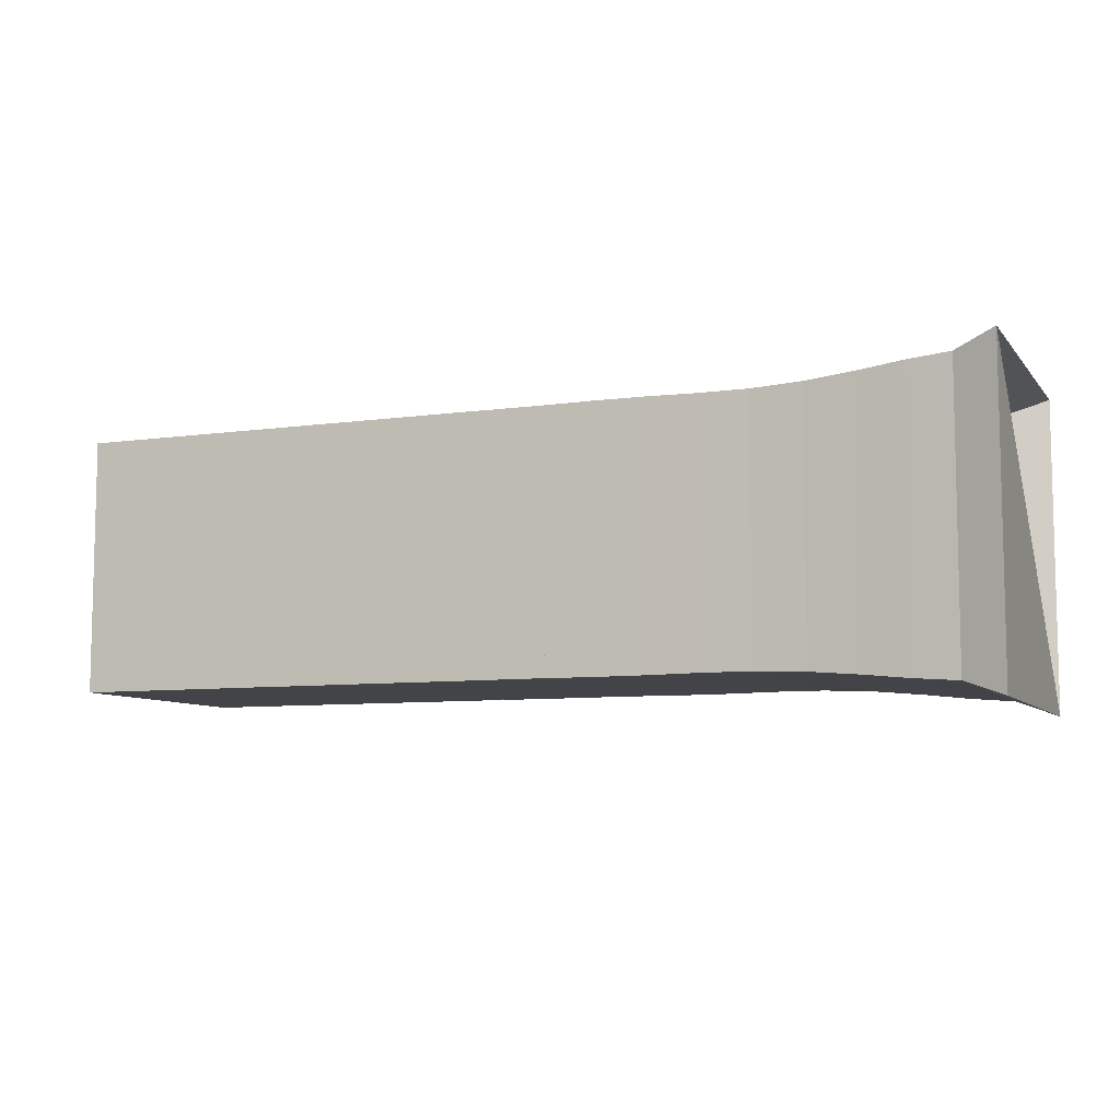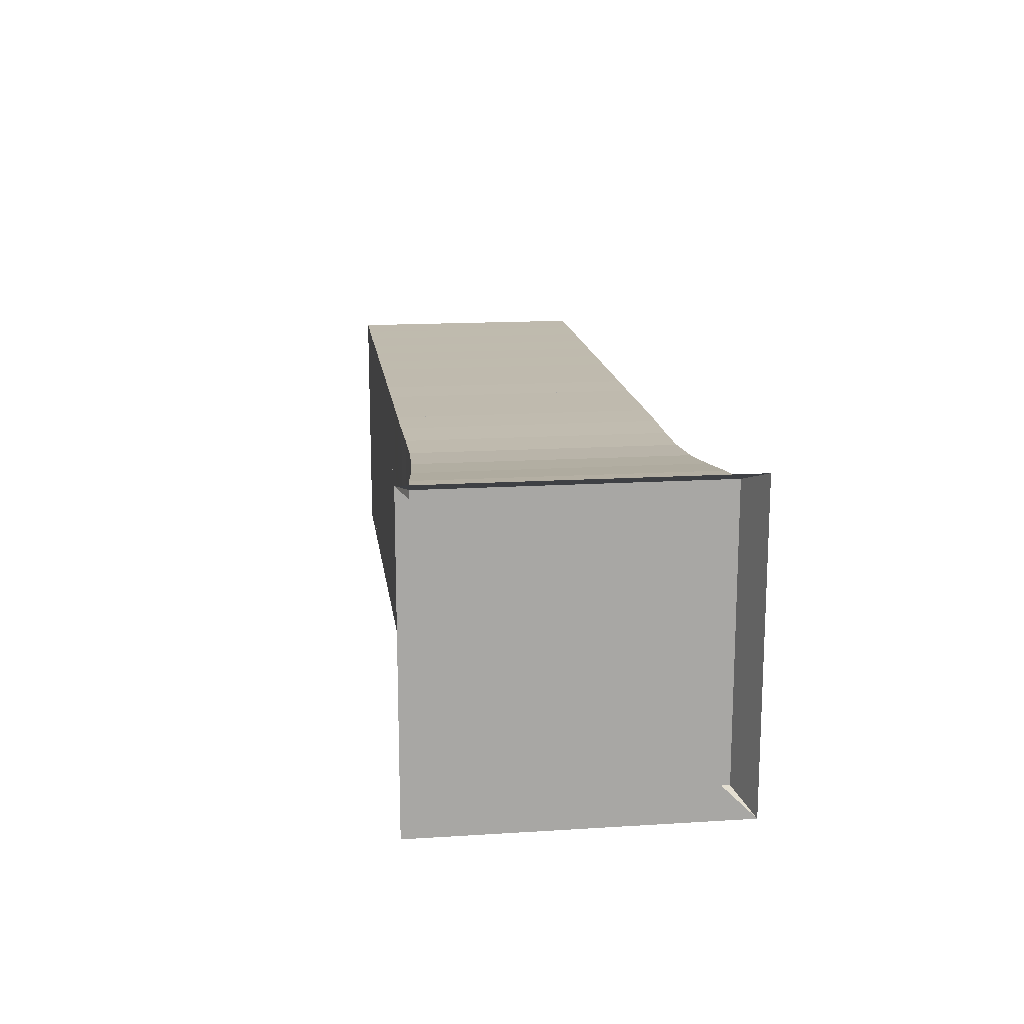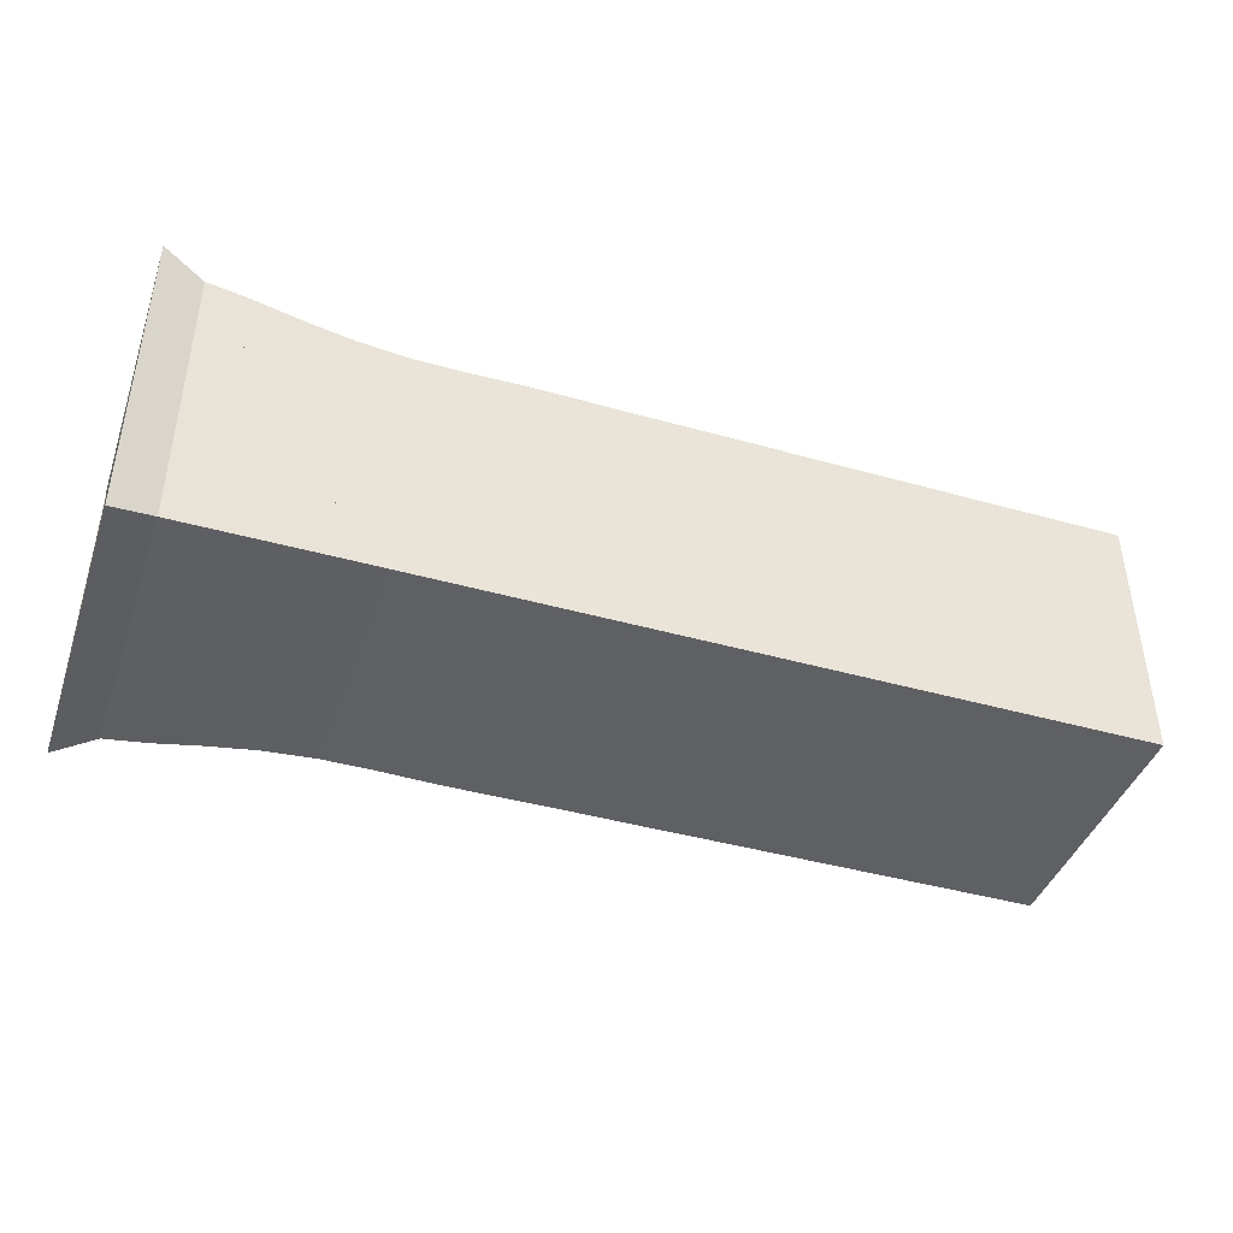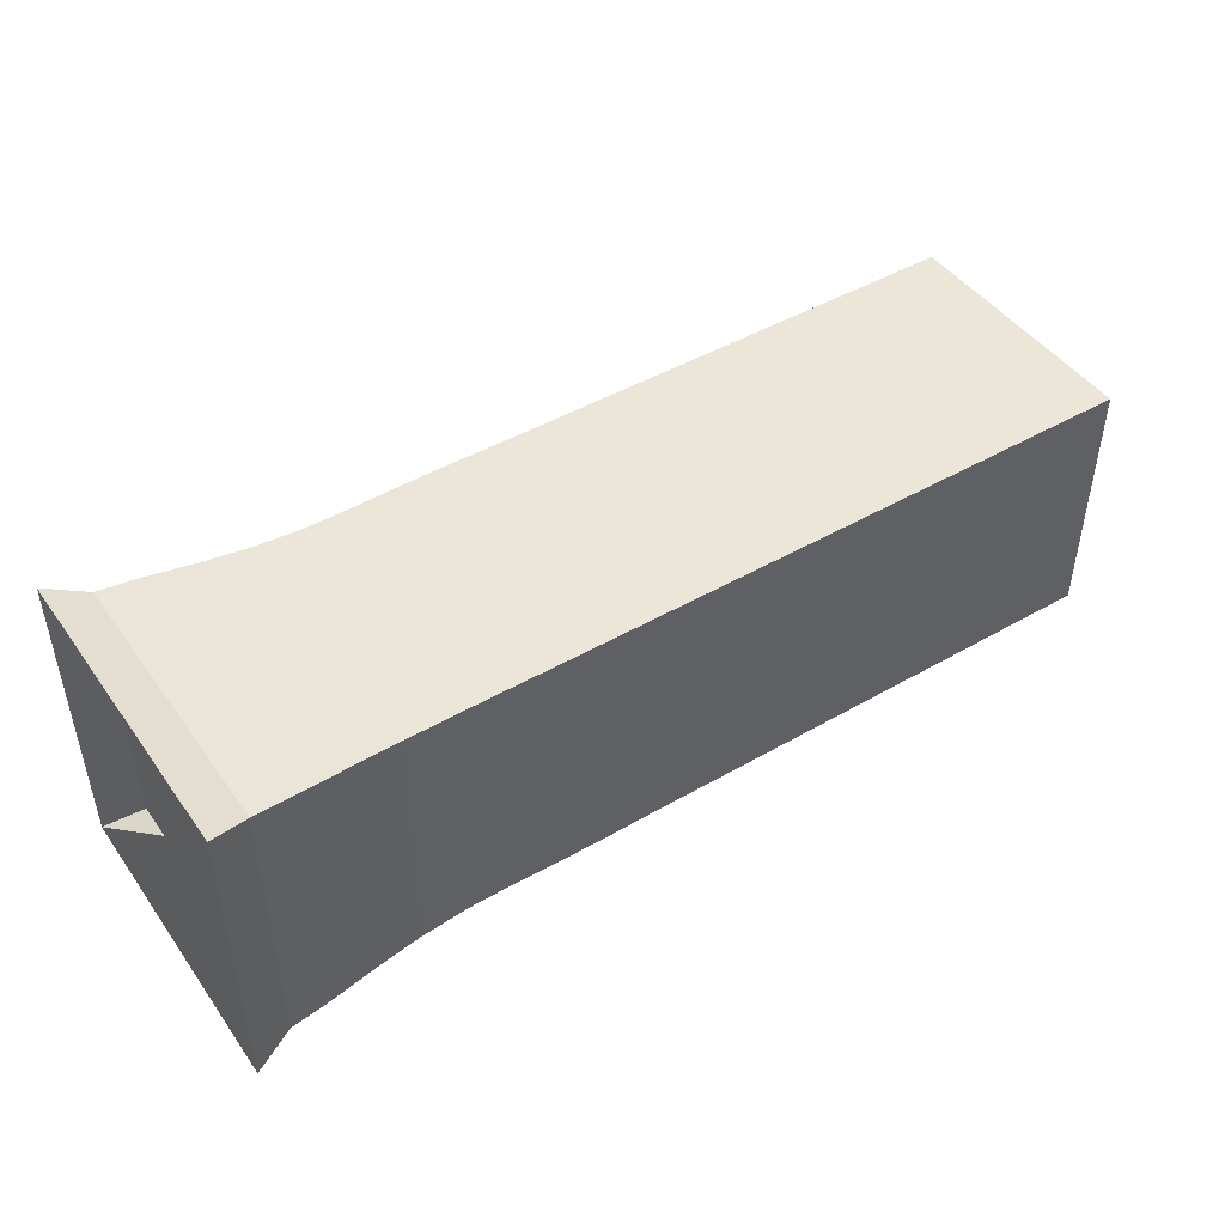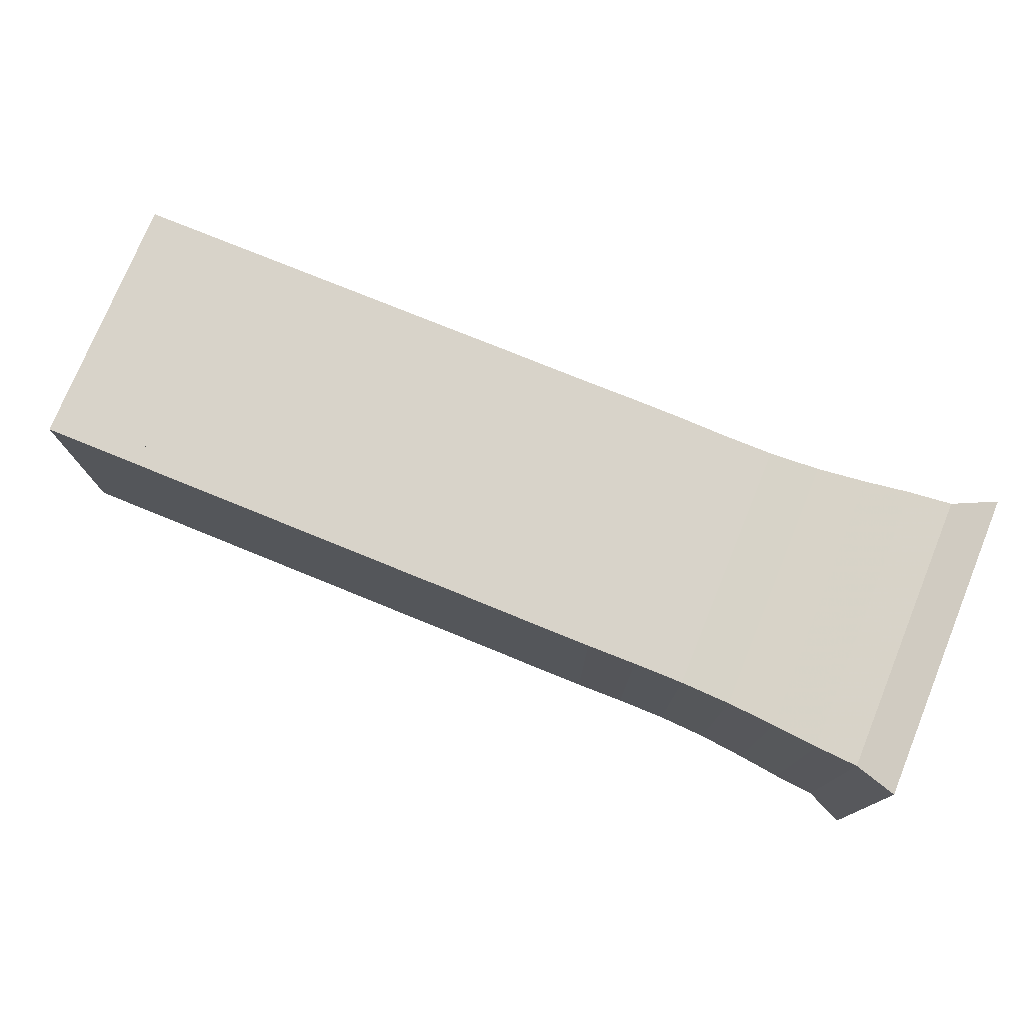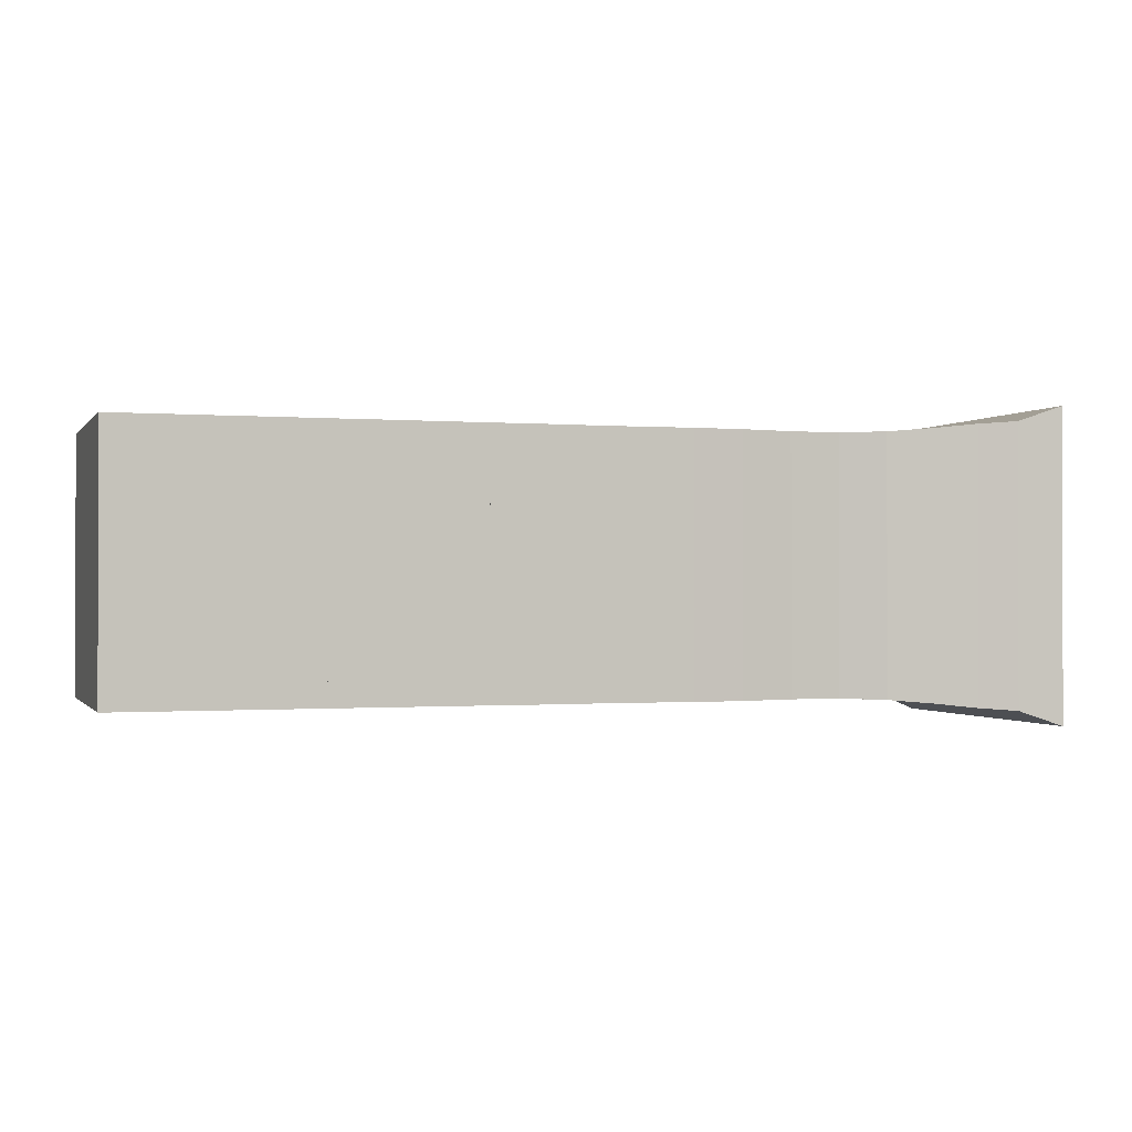
<metadata>
{"format":"obj","ext":"obj","renderer":"f3d","projection":"perspective","resolution":1024,"background":"white","views":[{"elev":-7.9,"azim":-158.3,"up":"+Y"},{"elev":15.8,"azim":-97.5,"up":"+Y"},{"elev":-42.4,"azim":-18.7,"up":"+Z"},{"elev":46.1,"azim":-33.5,"up":"+Z"},{"elev":75.9,"azim":-157.8,"up":"+Y"},{"elev":-0.7,"azim":162.1,"up":"+Z"}]}
</metadata>
<code>
v 0 -0.25 -0.25
v 0 -0.25 0.25
v 0 0.25 0.25
v 0 0.25 -0.25
v 0.06424 -0.2263 -0.2263
v 0.06424 -0.2263 0.2263
v 0.06424 0.2263 0.2263
v 0.06424 0.2263 -0.2263
v 0.1316 -0.221 -0.221
v 0.1316 -0.221 0.221
v 0.1316 0.221 0.221
v 0.1316 0.221 -0.221
v 0.2039 -0.2132 -0.2132
v 0.2039 -0.2132 0.2132
v 0.2039 0.2132 0.2132
v 0.2039 0.2132 -0.2132
v 0.2811 -0.2065 -0.2065
v 0.2811 -0.2065 0.2065
v 0.2811 0.2065 0.2065
v 0.2811 0.2065 -0.2065
v 0.3608 -0.2031 -0.2031
v 0.3608 -0.2031 0.2031
v 0.3608 0.2031 0.2031
v 0.3608 0.2031 -0.2031
v 0.4406 -0.203 -0.203
v 0.4406 -0.203 0.203
v 0.4406 0.203 0.203
v 0.4406 0.203 -0.203
v 0.5195 -0.2042 -0.2042
v 0.5195 -0.2042 0.2042
v 0.5195 0.2042 0.2042
v 0.5195 0.2042 -0.2042
v 0.5981 -0.2045 -0.2045
v 0.5981 -0.2045 0.2045
v 0.5981 0.2045 0.2045
v 0.5981 0.2045 -0.2045
v 0.6772 -0.204 -0.204
v 0.6772 -0.204 0.204
v 0.6772 0.204 0.204
v 0.6772 0.204 -0.204
v 0.7562 -0.204 -0.204
v 0.7562 -0.204 0.204
v 0.7562 0.204 0.204
v 0.7562 0.204 -0.204
v 0.8351 -0.2042 -0.2042
v 0.8351 -0.2042 0.2042
v 0.8351 0.2042 0.2042
v 0.8351 0.2042 -0.2042
v 0.914 -0.2041 -0.2041
v 0.914 -0.2041 0.2041
v 0.914 0.2041 0.2041
v 0.914 0.2041 -0.2041
v 0.993 -0.2041 -0.2041
v 0.993 -0.2041 0.2041
v 0.993 0.2041 0.2041
v 0.993 0.2041 -0.2041
v 1.072 -0.2042 -0.2042
v 1.072 -0.2042 0.2042
v 1.072 0.2042 0.2042
v 1.072 0.2042 -0.2042
v 1.151 -0.2041 -0.2041
v 1.151 -0.2041 0.2041
v 1.151 0.2041 0.2041
v 1.151 0.2041 -0.2041
v 1.23 -0.2041 -0.2041
v 1.23 -0.2041 0.2041
v 1.23 0.2041 0.2041
v 1.23 0.2041 -0.2041
v 1.309 -0.2041 -0.2041
v 1.309 -0.2041 0.2041
v 1.309 0.2041 0.2041
v 1.309 0.2041 -0.2041
v 1.388 -0.2041 -0.2041
v 1.388 -0.2041 0.2041
v 1.388 0.2041 0.2041
v 1.388 0.2041 -0.2041
v 1.467 -0.2041 -0.2041
v 1.467 -0.2041 0.2041
v 1.467 0.2041 0.2041
v 1.467 0.2041 -0.2041
f 1 2 4 5
f 5 6 7 8
f 5 6 2 1
f 6 7 3 2
f 7 8 4 3
f 8 5 1 4
f 9 10 11 12
f 9 10 6 5
f 10 11 7 6
f 11 12 8 7
f 12 9 5 8
f 13 14 15 16
f 13 14 10 9
f 14 15 11 10
f 15 16 12 11
f 16 13 9 12
f 17 18 19 20
f 17 18 14 13
f 18 19 15 14
f 19 20 16 15
f 20 17 13 16
f 21 22 23 24
f 21 22 18 17
f 22 23 19 18
f 23 24 20 19
f 24 21 17 20
f 25 26 27 28
f 25 26 22 21
f 26 27 23 22
f 27 28 24 23
f 28 25 21 24
f 29 30 31 32
f 29 30 26 25
f 30 31 27 26
f 31 32 28 27
f 32 29 25 28
f 33 34 35 36
f 33 34 30 29
f 34 35 31 30
f 35 36 32 31
f 36 33 29 32
f 37 38 39 40
f 37 38 34 33
f 38 39 35 34
f 39 40 36 35
f 40 37 33 36
f 41 42 43 44
f 41 42 38 37
f 42 43 39 38
f 43 44 40 39
f 44 41 37 40
f 45 46 47 48
f 45 46 42 41
f 46 47 43 42
f 47 48 44 43
f 48 45 41 44
f 49 50 51 52
f 49 50 46 45
f 50 51 47 46
f 51 52 48 47
f 52 49 45 48
f 53 54 55 56
f 53 54 50 49
f 54 55 51 50
f 55 56 52 51
f 56 53 49 52
f 57 58 59 60
f 57 58 54 53
f 58 59 55 54
f 59 60 56 55
f 60 57 53 56
f 61 62 63 64
f 61 62 58 57
f 62 63 59 58
f 63 64 60 59
f 64 61 57 60
f 65 66 67 68
f 65 66 62 61
f 66 67 63 62
f 67 68 64 63
f 68 65 61 64
f 69 70 71 72
f 69 70 66 65
f 70 71 67 66
f 71 72 68 67
f 72 69 65 68
f 73 74 75 76
f 73 74 70 69
f 74 75 71 70
f 75 76 72 71
f 76 73 69 72
f 77 78 79 80
f 77 78 74 73
f 78 79 75 74
f 79 80 76 75
f 80 77 73 76

</code>
